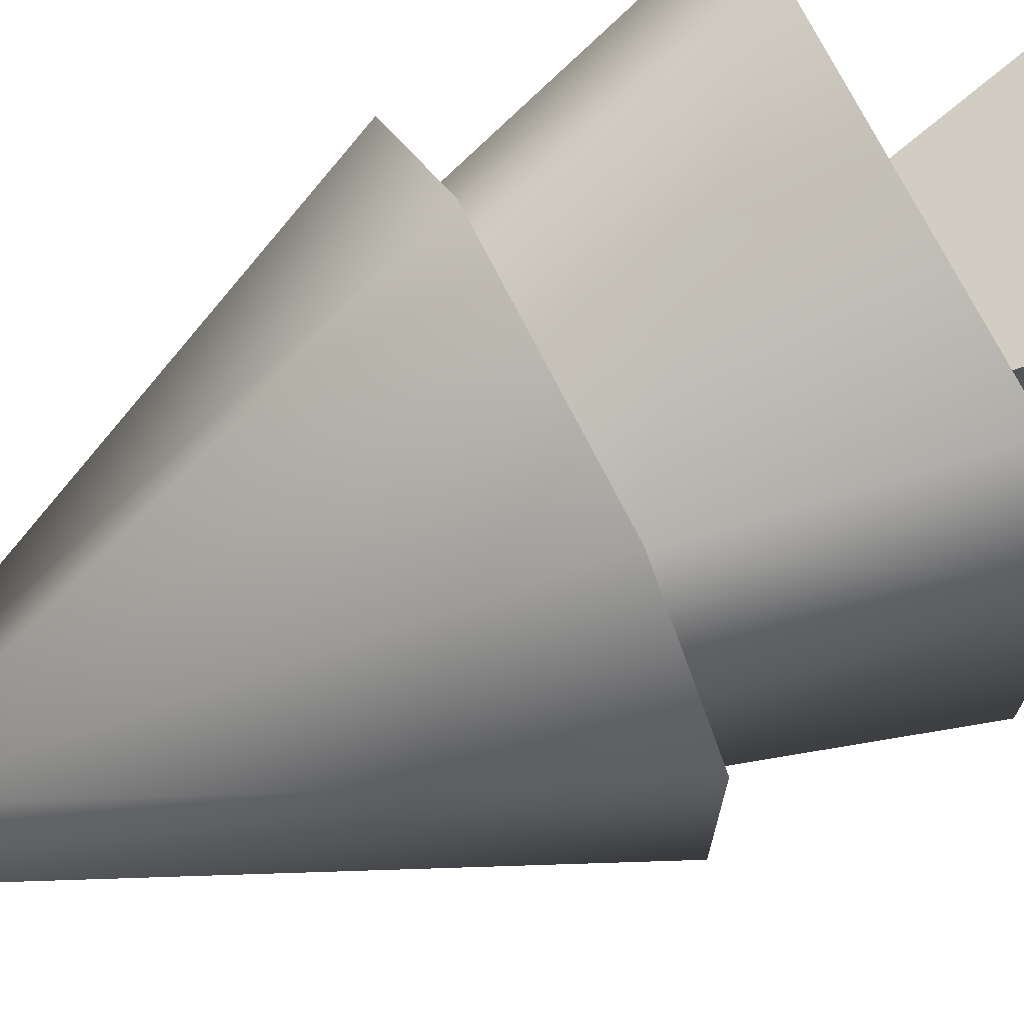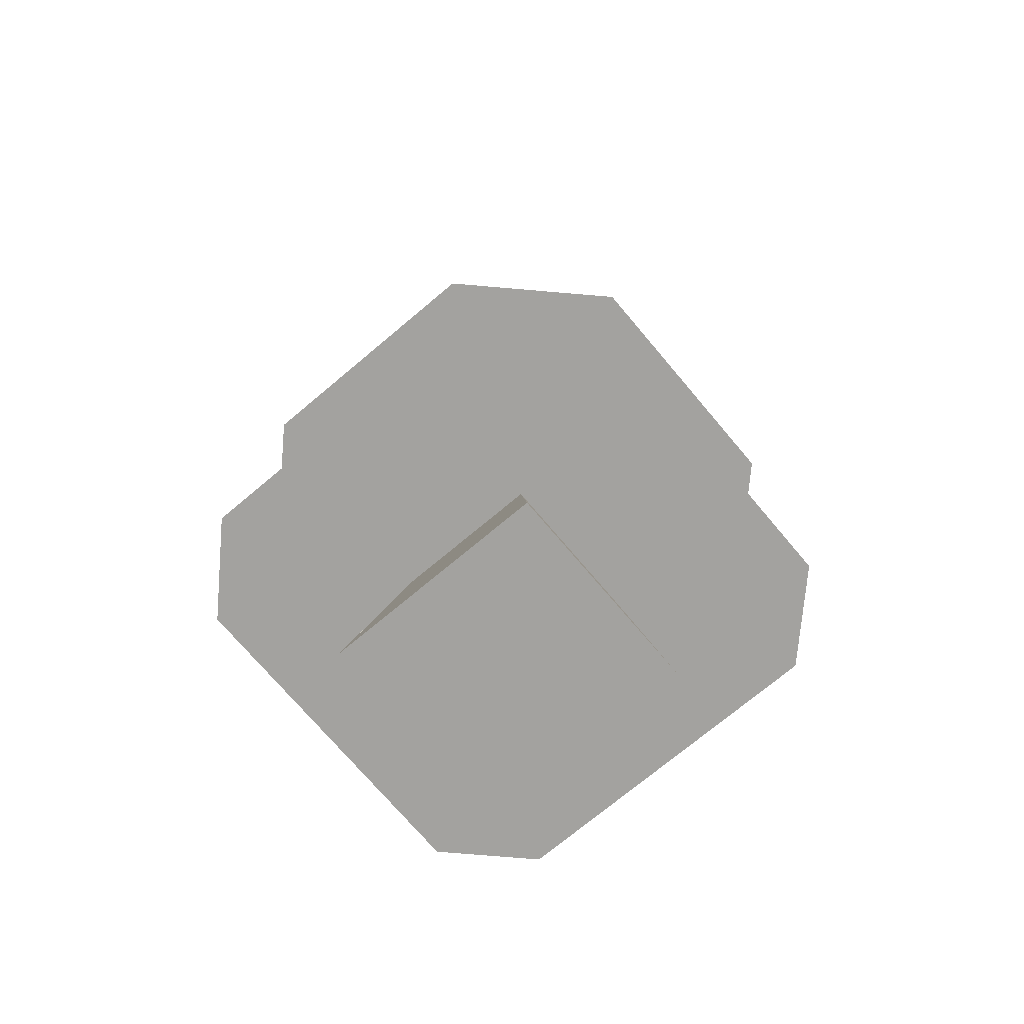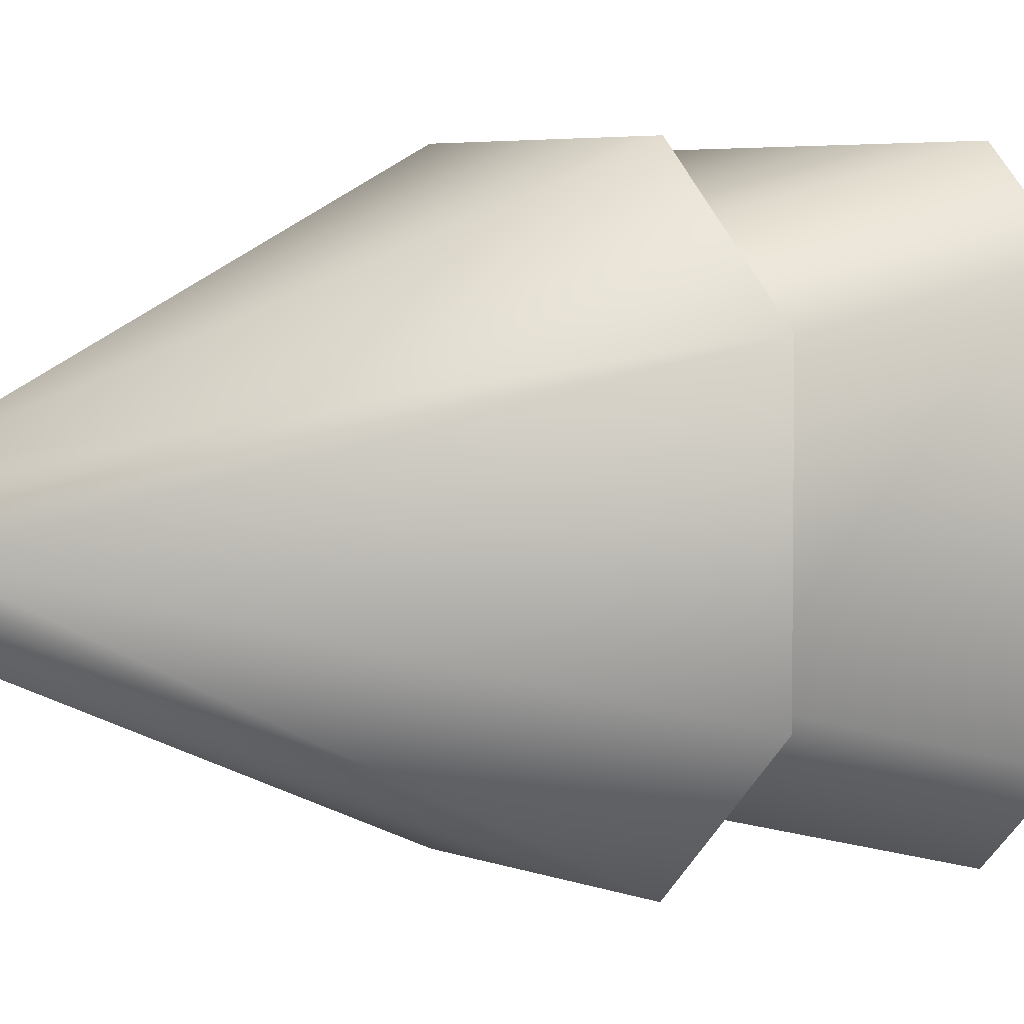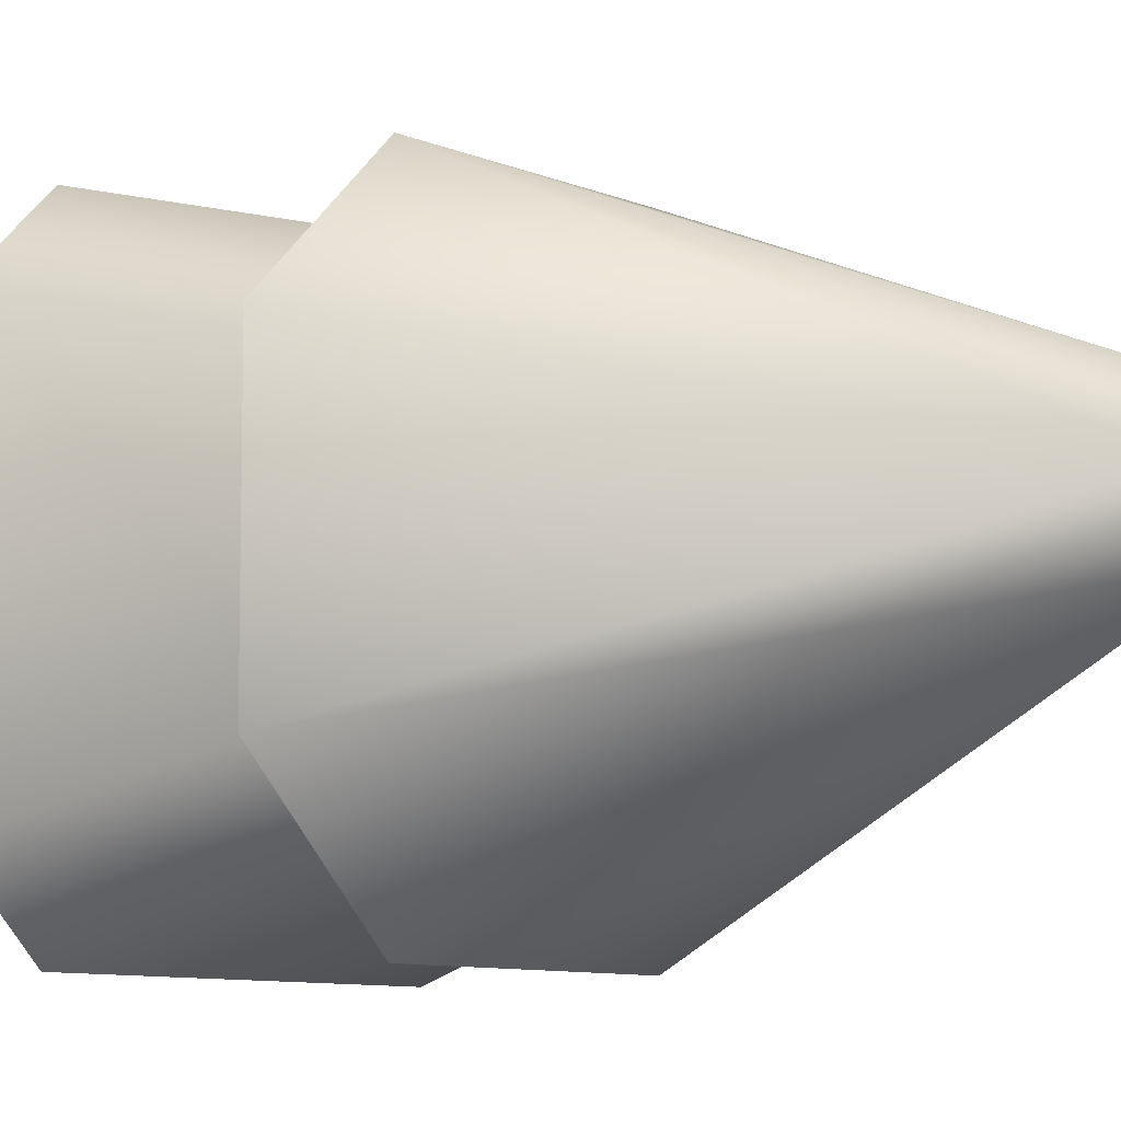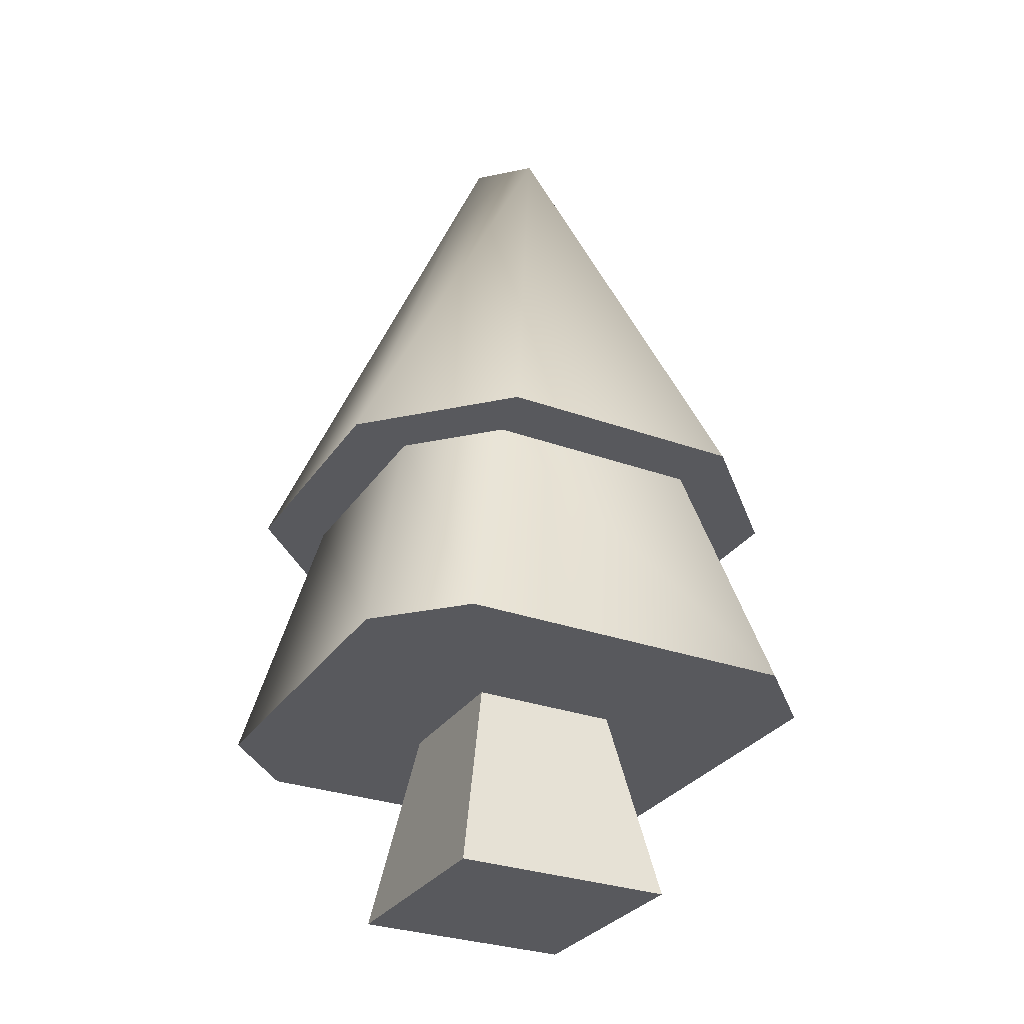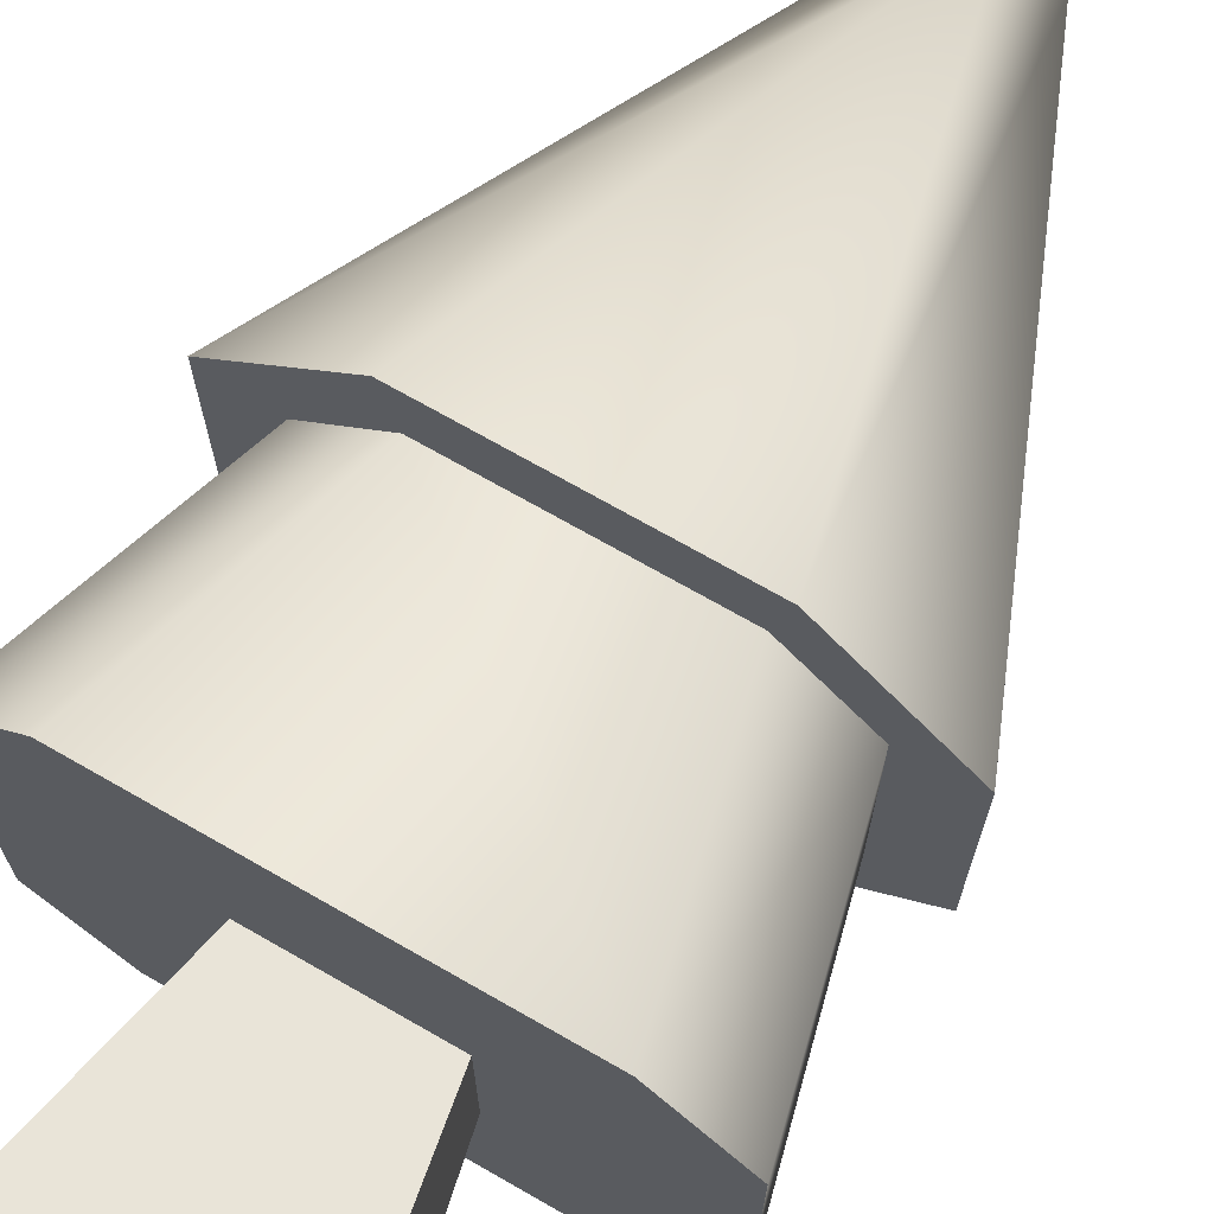
<metadata>
{"format":"obj","ext":"obj","renderer":"f3d","projection":"perspective","resolution":1024,"background":"white","views":[{"elev":72.4,"azim":-116.7,"up":"+Z"},{"elev":-72.5,"azim":-49.9,"up":"+Y"},{"elev":4.6,"azim":-128.3,"up":"+Z"},{"elev":-8.6,"azim":130.7,"up":"+Z"},{"elev":-30.0,"azim":-117.7,"up":"+Y"},{"elev":71.3,"azim":29.8,"up":"+Z"}]}
</metadata>
<code>
g unit-tree
v 0.045 0 0.045 1 1 1
v 0.045 0 -0.045 1 1 1
v -0.045 0 0.045 1 1 1
v -0.045 0 -0.045 1 1 1
v 0.03 0.08 0.03 1 1 1
v -0.03 0.08 0.03 1 1 1
v 0.03 0.08 -0.03 1 1 1
v -0.03 0.08 -0.03 1 1 1
v -0.06908 0.08 0.1 1 1 1
v -0.04408 0.18 0.075 1 1 1
v 0.06908 0.08 0.1 1 1 1
v 0.04408 0.18 0.075 1 1 1
v -0.1 0.08 -0.06908 1 1 1
v -0.075 0.18 -0.04408 1 1 1
v -0.1 0.08 0.06908 1 1 1
v -0.075 0.18 0.04408 1 1 1
v 0.06908 0.08 -0.1 1 1 1
v 0.04408 0.18 -0.075 1 1 1
v -0.06908 0.08 -0.1 1 1 1
v -0.04408 0.18 -0.075 1 1 1
v 0.1 0.08 -0.06908 1 1 1
v 0.1 0.08 0.06908 1 1 1
v 0.075 0.18 -0.04408 1 1 1
v 0.075 0.18 0.04408 1 1 1
v -0.1 0.18 -0.05 1 1 1
v -0.01875 0.38 0 1 1 1
v -0.1 0.18 0.05 1 1 1
v 0.01875 0.38 -7.219e-16 1 1 1
v 0.1 0.18 -0.05 1 1 1
v 0.1 0.18 0.05 1 1 1
v -0.05 0.18 -0.1 1 1 1
v 0.05 0.18 -0.1 1 1 1
v -2.166e-15 0.38 -0.01875 1 1 1
v 0.05 0.18 0.1 1 1 1
v -0.05 0.18 0.1 1 1 1
v -2.166e-15 0.38 0.01875 1 1 1
f 3 2 1
f 2 3 4
f 5 3 1
f 3 5 6
f 7 1 2
f 1 7 5
f 8 2 4
f 2 8 7
f 3 8 4
f 8 3 6
f 11 10 9
f 10 11 12
f 15 14 13
f 14 15 16
f 19 18 17
f 18 19 20
f 23 22 21
f 22 23 24
f 10 15 9
f 15 10 16
f 13 20 19
f 20 13 14
f 24 11 22
f 11 24 12
f 18 21 17
f 21 18 23
f 11 21 22
f 21 11 17
f 17 11 9
f 17 9 19
f 19 9 15
f 19 15 13
f 27 26 25
f 30 29 28
f 33 32 31
f 36 35 34
f 33 36 28
f 36 33 26
f 34 29 30
f 29 34 32
f 32 34 35
f 32 35 31
f 31 35 27
f 31 27 25
f 28 34 30
f 34 28 36
f 27 36 26
f 36 27 35
f 26 31 25
f 31 26 33
f 33 29 32
f 29 33 28
g unit-tree
f 3 2 1
f 2 3 4
f 5 3 1
f 3 5 6
f 7 1 2
f 1 7 5
f 8 2 4
f 2 8 7
f 3 8 4
f 8 3 6
f 11 10 9
f 10 11 12
f 15 14 13
f 14 15 16
f 19 18 17
f 18 19 20
f 23 22 21
f 22 23 24
f 10 15 9
f 15 10 16
f 13 20 19
f 20 13 14
f 24 11 22
f 11 24 12
f 18 21 17
f 21 18 23
f 11 21 22
f 21 11 17
f 17 11 9
f 17 9 19
f 19 9 15
f 19 15 13
f 27 26 25
f 30 29 28
f 33 32 31
f 36 35 34
f 33 36 28
f 36 33 26
f 34 29 30
f 29 34 32
f 32 34 35
f 32 35 31
f 31 35 27
f 31 27 25
f 28 34 30
f 34 28 36
f 27 36 26
f 36 27 35
f 26 31 25
f 31 26 33
f 33 29 32
f 29 33 28

</code>
